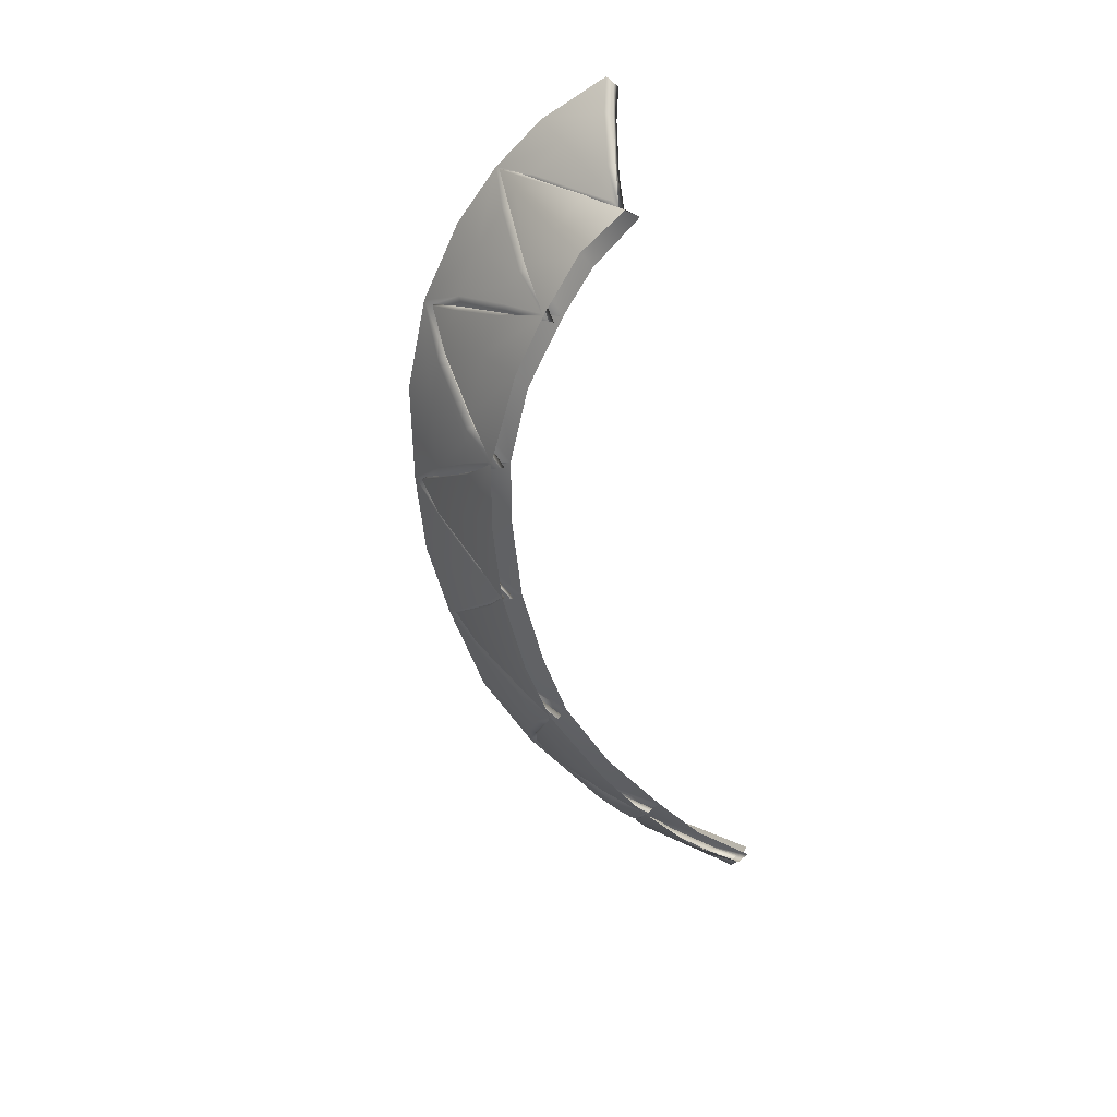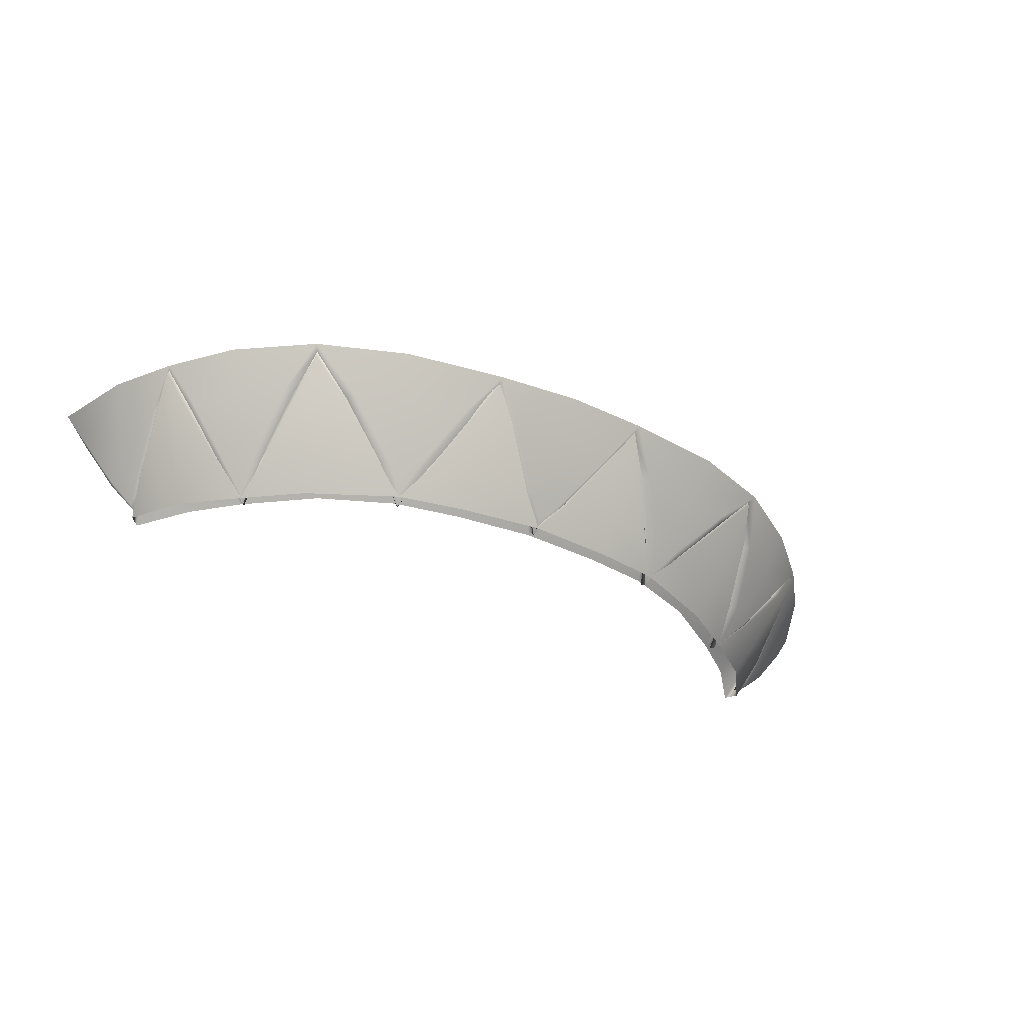
<metadata>
{"format":"obj","ext":"obj","renderer":"f3d","projection":"perspective","resolution":1024,"background":"white","views":[{"elev":-56.9,"azim":100.3,"up":"+Y"},{"elev":-36.2,"azim":-28.8,"up":"+Y"}]}
</metadata>
<code>
g pm0735_00_CombinedOnExport
v 6.893e-18 0.1554 0.4081
v -0.002732 0.1603 0.4104
v 6.808e-18 0.1558 0.4067
v -0.004309 0.16 0.4114
v -0.01422 0.1552 0.4069
v -0.008614 0.1689 0.4164
v -0.01428 0.1602 0.4106
v -0.02562 0.1554 0.4048
v -0.01026 0.1686 0.4172
v -0.01357 0.176 0.4198
v -0.01372 0.1747 0.4199
v -0.01795 0.1691 0.4152
v -0.01404 0.1687 0.4169
v -0.01691 0.1688 0.4165
v -0.02272 0.1609 0.4085
v -0.02151 0.1605 0.4097
v -0.0252 0.1559 0.4038
v -0.03031 0.1612 0.4069
v -0.03188 0.1609 0.4071
v -0.04039 0.1552 0.398
v -0.03811 0.1688 0.4096
v -0.04197 0.1605 0.403
v -0.04967 0.1548 0.3919
v -0.03949 0.1686 0.4099
v -0.0451 0.1755 0.4109
v -0.04524 0.1746 0.411
v -0.04693 0.169 0.4056
v -0.04399 0.1687 0.4084
v -0.04652 0.1688 0.4069
v -0.04871 0.1611 0.3974
v -0.04808 0.1608 0.3991
v -0.04957 0.1557 0.3917
v -0.05431 0.161 0.3933
v -0.05561 0.1603 0.3936
v -0.05862 0.155 0.3848
v -0.06136 0.169 0.3949
v -0.06078 0.16 0.3883
v -0.0641 0.155 0.3771
v -0.06284 0.1686 0.395
v -0.06614 0.1741 0.3955
v -0.06536 0.1599 0.383
v -0.06325 0.155 0.376
v -0.06518 0.1605 0.3816
v -0.06464 0.1685 0.3936
v -0.06655 0.1732 0.3958
v -0.06612 0.1692 0.3901
v -0.06615 0.1687 0.3917
v -0.06518 0.1605 0.3816
v -0.06325 0.155 0.376
v -0.0626 0.155 0.3752
v -0.06444 0.1608 0.3814
v -0.06612 0.1692 0.3901
v -0.05595 0.1552 0.3833
v -0.06528 0.1696 0.3898
v -0.06614 0.1741 0.3955
v -0.05919 0.1612 0.3868
v -0.04868 0.1557 0.3891
v -0.0655 0.1738 0.3947
v -0.06136 0.169 0.3949
v -0.06306 0.1694 0.3918
v -0.06121 0.1694 0.394
v -0.05431 0.161 0.3933
v -0.05438 0.1613 0.3925
v -0.04957 0.1557 0.3917
v -0.04871 0.1611 0.3974
v -0.04787 0.1608 0.3968
v -0.04693 0.169 0.4056
v -0.03745 0.1561 0.3966
v -0.04609 0.1688 0.405
v -0.0451 0.1755 0.4109
v -0.0395 0.1608 0.4012
v -0.02499 0.156 0.4018
v -0.04466 0.1752 0.4101
v -0.03811 0.1688 0.4096
v -0.04234 0.1687 0.4065
v -0.0381 0.1686 0.4085
v -0.03031 0.1612 0.4069
v -0.03038 0.1609 0.4059
v -0.0252 0.1559 0.4038
v -0.02272 0.1609 0.4085
v -0.0221 0.1606 0.4077
v -0.01795 0.1691 0.4152
v -0.0138 0.1559 0.4037
v -0.01736 0.1689 0.4145
v -0.01357 0.176 0.4198
v -0.0136 0.1603 0.4085
v 6.775e-18 0.156 0.4048
v -0.01345 0.1756 0.4191
v -0.008614 0.1689 0.4164
v -0.003017 0.16 0.4095
v 6.808e-18 0.1558 0.4067
v -0.002732 0.1603 0.4104
v -0.01332 0.1688 0.4148
v -0.008937 0.1688 0.4154
v 6.893e-18 0.1554 0.4081
v 6.808e-18 0.1558 0.4067
v 0.002732 0.1603 0.4104
v 0.004309 0.16 0.4114
v 0.01422 0.1552 0.4069
v 0.008614 0.1689 0.4164
v 0.01428 0.1602 0.4106
v 0.02562 0.1554 0.4048
v 0.01026 0.1686 0.4172
v 0.01357 0.176 0.4198
v 0.01372 0.1747 0.4199
v 0.01795 0.1691 0.4152
v 0.01404 0.1687 0.4169
v 0.01691 0.1688 0.4165
v 0.02272 0.1609 0.4085
v 0.02151 0.1605 0.4097
v 0.0252 0.1559 0.4038
v 0.03031 0.1612 0.4069
v 0.03188 0.1609 0.4071
v 0.04039 0.1552 0.398
v 0.03811 0.1688 0.4096
v 0.04197 0.1605 0.403
v 0.04967 0.1548 0.3919
v 0.03949 0.1686 0.4099
v 0.0451 0.1755 0.4109
v 0.04524 0.1746 0.411
v 0.04693 0.169 0.4056
v 0.04399 0.1687 0.4084
v 0.04652 0.1688 0.4069
v 0.04871 0.1611 0.3974
v 0.04808 0.1608 0.3991
v 0.04957 0.1557 0.3917
v 0.05431 0.161 0.3933
v 0.05561 0.1603 0.3936
v 0.05862 0.155 0.3848
v 0.06136 0.169 0.3949
v 0.06078 0.16 0.3883
v 0.0641 0.155 0.3771
v 0.06284 0.1686 0.395
v 0.06614 0.1741 0.3955
v 0.06536 0.1599 0.383
v 0.06325 0.155 0.376
v 0.06518 0.1605 0.3816
v 0.06464 0.1685 0.3936
v 0.06655 0.1732 0.3958
v 0.06612 0.1692 0.3901
v 0.06615 0.1687 0.3917
v 0.06518 0.1605 0.3816
v 0.0626 0.155 0.3752
v 0.06325 0.155 0.376
v 0.06444 0.1608 0.3814
v 0.06612 0.1692 0.3901
v 0.05595 0.1552 0.3833
v 0.06528 0.1696 0.3898
v 0.06614 0.1741 0.3955
v 0.05919 0.1612 0.3868
v 0.04868 0.1557 0.3891
v 0.0655 0.1738 0.3947
v 0.06136 0.169 0.3949
v 0.06306 0.1694 0.3918
v 0.06121 0.1694 0.394
v 0.05431 0.161 0.3933
v 0.05438 0.1613 0.3925
v 0.04957 0.1557 0.3917
v 0.04871 0.1611 0.3974
v 0.04787 0.1608 0.3968
v 0.04693 0.169 0.4056
v 0.03745 0.1561 0.3966
v 0.04609 0.1688 0.405
v 0.0451 0.1755 0.4109
v 0.0395 0.1608 0.4012
v 0.02499 0.156 0.4018
v 0.04466 0.1752 0.4101
v 0.03811 0.1688 0.4096
v 0.04234 0.1687 0.4065
v 0.0381 0.1686 0.4085
v 0.03031 0.1612 0.4069
v 0.03038 0.1609 0.4059
v 0.0252 0.1559 0.4038
v 0.02272 0.1609 0.4085
v 0.0221 0.1606 0.4077
v 0.01795 0.1691 0.4152
v 0.0138 0.1559 0.4037
v 0.01736 0.1689 0.4145
v 0.01357 0.176 0.4198
v 0.0136 0.1603 0.4085
v 6.775e-18 0.156 0.4048
v 0.01345 0.1756 0.4191
v 0.008614 0.1689 0.4164
v 0.003017 0.16 0.4095
v 6.808e-18 0.1558 0.4067
v 0.002732 0.1603 0.4104
v 0.01332 0.1688 0.4148
v 0.008937 0.1688 0.4154
v 0.07832 0.1722 0.3772
v 0.07717 0.1722 0.3762
v 0.07414 0.1671 0.3769
v 0.07476 0.167 0.3782
v 0.07299 0.1737 0.3881
v 0.06857 0.1598 0.3776
v 0.07085 0.1683 0.3849
v 0.06656 0.1745 0.3963
v 0.06914 0.16 0.3787
v 0.06411 0.1558 0.378
v 0.06512 0.1565 0.3787
v 0.0647 0.1596 0.3822
v 0.06728 0.16 0.3807
v 0.06577 0.1599 0.3826
v 0.06564 0.1685 0.3908
v 0.06659 0.1686 0.3905
v 0.0661 0.1739 0.3954
v 0.06186 0.1686 0.3945
v 0.06189 0.1688 0.3962
v 0.05504 0.1601 0.393
v 0.05617 0.1689 0.4012
v 0.05806 0.1757 0.4042
v 0.04585 0.176 0.4123
v 0.05499 0.1604 0.3946
v 0.04894 0.1542 0.3912
v 0.04988 0.1552 0.3922
v 0.04862 0.1598 0.3976
v 0.05306 0.1602 0.3967
v 0.05018 0.1601 0.398
v 0.04697 0.1687 0.4056
v 0.04871 0.1691 0.4057
v 0.0451 0.1755 0.4109
v 0.03875 0.1686 0.4099
v 0.03801 0.1689 0.4113
v 0.03043 0.1598 0.4068
v 0.02942 0.1687 0.4143
v 0.03108 0.1754 0.4182
v 0.01408 0.1751 0.4209
v 0.02968 0.1601 0.4081
v 0.02529 0.1542 0.4034
v 0.02742 0.1599 0.4089
v 0.02583 0.1558 0.4051
v 0.02254 0.1594 0.4086
v 0.02395 0.1598 0.4093
v 0.01742 0.1678 0.4154
v 0.01913 0.1683 0.4159
v 0.01415 0.1743 0.419
v 0.009706 0.1677 0.4161
v 0.009207 0.168 0.4171
v 2.568e-18 0.1749 0.4221
v 0.003834 0.16 0.411
v 4.104e-18 0.168 0.4177
v 0.003346 0.1601 0.4117
v 7.014e-18 0.1549 0.4066
v 5.822e-18 0.1603 0.4121
v 4.879e-06 0.1566 0.4088
v 0.01436 0.1749 0.4178
v 2.608e-18 0.1747 0.4194
v 4.109e-18 0.168 0.4154
v 0.009215 0.1679 0.4155
v 5.937e-18 0.1597 0.4098
v 0.0038 0.1602 0.4103
v 6.913e-18 0.1553 0.4062
v 0.003834 0.16 0.411
v 7.014e-18 0.1549 0.4066
v 0.009706 0.1677 0.4161
v 0.01415 0.1743 0.419
v 0.01742 0.1678 0.4154
v 0.01758 0.1681 0.4146
v 0.02254 0.1594 0.4086
v 0.02956 0.1753 0.4154
v 0.02263 0.1596 0.4078
v 0.02529 0.1542 0.4034
v 0.02796 0.1685 0.4118
v 0.04469 0.1758 0.41
v 0.02497 0.1546 0.4027
v 0.03043 0.1598 0.4068
v 0.02635 0.1599 0.4069
v 0.02975 0.16 0.4063
v 0.03875 0.1686 0.4099
v 0.03797 0.1687 0.4094
v 0.0451 0.1755 0.4109
v 0.04697 0.1687 0.4056
v 0.04687 0.1689 0.4046
v 0.04862 0.1598 0.3976
v 0.0571 0.1757 0.4024
v 0.04842 0.1601 0.3966
v 0.04894 0.1542 0.3912
v 0.05451 0.1689 0.3989
v 0.06531 0.1744 0.3946
v 0.04841 0.1546 0.3905
v 0.05504 0.1601 0.393
v 0.05139 0.1602 0.3944
v 0.05415 0.1602 0.3927
v 0.06186 0.1686 0.3945
v 0.06092 0.1687 0.3942
v 0.0661 0.1739 0.3954
v 0.06564 0.1685 0.3908
v 0.06523 0.1687 0.3899
v 0.0647 0.1596 0.3822
v 0.07063 0.174 0.3852
v 0.06429 0.1599 0.3812
v 0.06411 0.1558 0.378
v 0.06912 0.1684 0.384
v 0.0764 0.1722 0.3756
v 0.06346 0.1562 0.3773
v 0.06857 0.1598 0.3776
v 0.07319 0.167 0.3766
v 0.07717 0.1722 0.3762
v 0.07414 0.1671 0.3769
v 0.06564 0.1601 0.3795
v 0.0676 0.16 0.3773
v -0.07832 0.1722 0.3772
v -0.07414 0.1671 0.3769
v -0.07717 0.1722 0.3762
v -0.07476 0.167 0.3782
v -0.07299 0.1737 0.3881
v -0.06857 0.1598 0.3776
v -0.07085 0.1683 0.3849
v -0.06656 0.1745 0.3963
v -0.06914 0.16 0.3787
v -0.06411 0.1558 0.378
v -0.06512 0.1565 0.3787
v -0.0647 0.1596 0.3822
v -0.06728 0.16 0.3807
v -0.06577 0.1599 0.3826
v -0.06564 0.1685 0.3908
v -0.06659 0.1686 0.3905
v -0.0661 0.1739 0.3954
v -0.06186 0.1686 0.3945
v -0.06189 0.1688 0.3962
v -0.05504 0.1601 0.393
v -0.05617 0.1689 0.4012
v -0.05806 0.1757 0.4042
v -0.04585 0.176 0.4123
v -0.05499 0.1604 0.3946
v -0.04894 0.1542 0.3912
v -0.04988 0.1552 0.3922
v -0.04862 0.1598 0.3976
v -0.05306 0.1602 0.3967
v -0.05018 0.1601 0.398
v -0.04697 0.1687 0.4056
v -0.04871 0.1691 0.4057
v -0.0451 0.1755 0.4109
v -0.03875 0.1686 0.4099
v -0.03801 0.1689 0.4113
v -0.03043 0.1598 0.4068
v -0.02942 0.1687 0.4143
v -0.03108 0.1754 0.4182
v -0.01408 0.1751 0.4209
v -0.02968 0.1601 0.4081
v -0.02529 0.1542 0.4034
v -0.02742 0.1599 0.4089
v -0.02583 0.1558 0.4051
v -0.02254 0.1594 0.4086
v -0.02395 0.1598 0.4093
v -0.01742 0.1678 0.4154
v -0.01913 0.1683 0.4159
v -0.01415 0.1743 0.419
v -0.009706 0.1677 0.4161
v -0.009207 0.168 0.4171
v 2.568e-18 0.1749 0.4221
v -0.003834 0.16 0.411
v 4.104e-18 0.168 0.4177
v -0.003346 0.1601 0.4117
v 7.014e-18 0.1549 0.4066
v 5.822e-18 0.1603 0.4121
v 4.879e-06 0.1566 0.4088
v -0.003799 0.1602 0.4103
v 6.913e-18 0.1553 0.4062
v 5.937e-18 0.1597 0.4098
v -0.009215 0.1679 0.4155
v 4.109e-18 0.168 0.4154
v -0.01436 0.1749 0.4178
v 2.608e-18 0.1747 0.4194
v -0.009706 0.1677 0.4161
v -0.01415 0.1743 0.419
v -0.003834 0.16 0.411
v 6.913e-18 0.1553 0.4062
v 7.014e-18 0.1549 0.4066
v -0.01742 0.1678 0.4154
v -0.01758 0.1681 0.4146
v -0.02254 0.1594 0.4086
v -0.02956 0.1753 0.4154
v -0.02263 0.1596 0.4078
v -0.02529 0.1542 0.4034
v -0.02796 0.1685 0.4118
v -0.04469 0.1758 0.41
v -0.02497 0.1546 0.4027
v -0.03043 0.1598 0.4068
v -0.02635 0.1599 0.4069
v -0.02975 0.16 0.4063
v -0.03875 0.1686 0.4099
v -0.03797 0.1687 0.4094
v -0.0451 0.1755 0.4109
v -0.04697 0.1687 0.4056
v -0.04687 0.1689 0.4046
v -0.04862 0.1598 0.3976
v -0.0571 0.1757 0.4024
v -0.04842 0.1601 0.3966
v -0.04894 0.1542 0.3912
v -0.05451 0.1689 0.3989
v -0.06531 0.1744 0.3946
v -0.04841 0.1546 0.3905
v -0.05504 0.1601 0.393
v -0.05139 0.1602 0.3944
v -0.05415 0.1602 0.3927
v -0.06186 0.1686 0.3945
v -0.06092 0.1687 0.3942
v -0.0661 0.1739 0.3954
v -0.06564 0.1685 0.3908
v -0.06523 0.1687 0.3899
v -0.0647 0.1596 0.3822
v -0.07063 0.174 0.3852
v -0.06429 0.1599 0.3812
v -0.06411 0.1558 0.378
v -0.06912 0.1684 0.384
v -0.0764 0.1722 0.3756
v -0.06346 0.1562 0.3773
v -0.06857 0.1598 0.3776
v -0.07319 0.167 0.3766
v -0.07717 0.1722 0.3762
v -0.07414 0.1671 0.3769
v -0.06564 0.1601 0.3795
v -0.0676 0.16 0.3773
g pm0735_00_CombinedOnExport_0
f 3 2 1
f 2 4 1
f 5 1 4
f 2 6 4
f 7 5 4
f 5 7 8
f 6 9 4
f 7 4 9
f 6 10 9
f 10 11 9
f 10 12 11
f 13 7 9
f 13 9 11
f 12 14 11
f 13 11 14
f 12 15 14
f 7 13 16
f 13 14 16
f 15 16 14
f 7 16 8
f 15 17 16
f 17 8 16
f 17 18 8
f 18 19 8
f 20 8 19
f 18 21 19
f 22 20 19
f 23 20 22
f 21 24 19
f 22 19 24
f 21 25 24
f 25 26 24
f 25 27 26
f 28 22 24
f 28 24 26
f 27 29 26
f 29 28 26
f 27 30 29
f 31 22 28
f 29 31 28
f 30 31 29
f 31 23 22
f 30 32 31
f 32 23 31
f 32 33 23
f 33 34 23
f 35 23 34
f 33 36 34
f 37 35 34
f 38 35 37
f 36 39 34
f 36 40 39
f 41 38 37
f 42 38 41
f 43 42 41
f 44 37 34
f 39 44 34
f 41 37 44
f 40 45 39
f 44 39 45
f 40 46 45
f 43 41 47
f 47 41 44
f 47 44 45
f 46 47 45
f 46 43 47
f 50 49 48
f 51 50 48
f 51 48 52
f 53 50 51
f 54 51 52
f 54 52 55
f 56 53 51
f 56 51 54
f 53 56 57
f 58 54 55
f 58 55 59
f 60 56 54
f 60 54 58
f 61 58 59
f 60 58 61
f 61 59 62
f 56 60 63
f 60 61 63
f 63 61 62
f 56 63 57
f 63 62 64
f 57 63 64
f 57 64 65
f 66 57 65
f 66 65 67
f 68 57 66
f 69 66 67
f 69 67 70
f 71 68 66
f 71 66 69
f 68 71 72
f 73 69 70
f 73 70 74
f 75 71 69
f 75 69 73
f 76 73 74
f 75 73 76
f 76 74 77
f 71 75 78
f 75 76 78
f 78 76 77
f 71 78 72
f 78 77 79
f 72 78 79
f 72 79 80
f 81 72 80
f 81 80 82
f 83 72 81
f 84 81 82
f 84 82 85
f 86 83 81
f 86 81 84
f 83 86 87
f 88 84 85
f 88 85 89
f 86 90 87
f 87 90 91
f 90 92 91
f 93 86 84
f 93 84 88
f 86 93 90
f 94 88 89
f 94 89 92
f 90 94 92
f 93 88 94
f 93 94 90
f 97 96 95
f 98 97 95
f 95 99 98
f 100 97 98
f 99 101 98
f 101 99 102
f 103 100 98
f 98 101 103
f 104 100 103
f 105 104 103
f 106 104 105
f 101 107 103
f 103 107 105
f 108 106 105
f 105 107 108
f 109 106 108
f 107 101 110
f 108 107 110
f 110 109 108
f 110 101 102
f 111 109 110
f 102 111 110
f 112 111 102
f 113 112 102
f 102 114 113
f 115 112 113
f 114 116 113
f 114 117 116
f 118 115 113
f 113 116 118
f 119 115 118
f 120 119 118
f 121 119 120
f 116 122 118
f 118 122 120
f 123 121 120
f 122 123 120
f 124 121 123
f 116 125 122
f 125 123 122
f 125 124 123
f 117 125 116
f 126 124 125
f 117 126 125
f 127 126 117
f 128 127 117
f 117 129 128
f 130 127 128
f 129 131 128
f 129 132 131
f 133 130 128
f 134 130 133
f 132 135 131
f 132 136 135
f 136 137 135
f 131 138 128
f 138 133 128
f 131 135 138
f 139 134 133
f 133 138 139
f 140 134 139
f 137 140 141
f 135 137 141
f 135 141 138
f 138 141 139
f 141 140 139
f 144 143 142
f 143 145 142
f 142 145 146
f 143 147 145
f 145 148 146
f 146 148 149
f 147 150 145
f 145 150 148
f 150 147 151
f 148 152 149
f 149 152 153
f 150 154 148
f 148 154 152
f 152 155 153
f 152 154 155
f 153 155 156
f 154 150 157
f 155 154 157
f 155 157 156
f 157 150 151
f 156 157 158
f 157 151 158
f 158 151 159
f 151 160 159
f 159 160 161
f 151 162 160
f 160 163 161
f 161 163 164
f 162 165 160
f 160 165 163
f 165 162 166
f 163 167 164
f 164 167 168
f 165 169 163
f 163 169 167
f 167 170 168
f 167 169 170
f 168 170 171
f 169 165 172
f 170 169 172
f 170 172 171
f 172 165 166
f 171 172 173
f 172 166 173
f 173 166 174
f 166 175 174
f 174 175 176
f 166 177 175
f 175 178 176
f 176 178 179
f 177 180 175
f 175 180 178
f 180 177 181
f 178 182 179
f 179 182 183
f 184 180 181
f 184 181 185
f 186 184 185
f 180 187 178
f 178 187 182
f 187 180 184
f 182 188 183
f 183 188 186
f 188 184 186
f 182 187 188
f 188 187 184
f 191 190 189
f 192 191 189
f 189 193 192
f 191 192 194
f 193 195 192
f 193 196 195
f 192 197 194
f 197 192 195
f 198 194 197
f 199 198 197
f 200 198 199
f 201 197 195
f 199 197 201
f 202 200 199
f 199 201 202
f 203 200 202
f 201 195 204
f 202 201 204
f 204 203 202
f 196 204 195
f 205 203 204
f 196 205 204
f 206 205 196
f 207 206 196
f 208 206 207
f 209 207 196
f 210 209 196
f 210 211 209
f 212 208 207
f 207 209 212
f 213 208 212
f 214 213 212
f 215 213 214
f 209 216 212
f 212 216 214
f 217 215 214
f 216 217 214
f 218 215 217
f 209 219 216
f 219 217 216
f 219 218 217
f 211 219 209
f 220 218 219
f 211 220 219
f 221 220 211
f 222 221 211
f 223 221 222
f 222 211 224
f 211 225 224
f 225 226 224
f 227 223 222
f 228 223 227
f 222 224 229
f 227 222 229
f 230 228 227
f 227 229 230
f 231 228 230
f 232 231 230
f 229 232 230
f 233 231 232
f 224 234 229
f 234 232 229
f 234 233 232
f 226 234 224
f 235 233 234
f 226 235 234
f 236 235 226
f 237 236 226
f 237 226 238
f 239 236 237
f 240 237 238
f 241 239 237
f 241 237 240
f 242 239 241
f 243 241 240
f 244 242 241
f 244 241 243
f 247 246 245
f 248 247 245
f 249 247 248
f 250 249 248
f 251 249 250
f 251 250 252
f 253 251 252
f 252 250 254
f 250 248 254
f 254 248 255
f 248 245 255
f 255 245 256
f 245 257 256
f 256 257 258
f 245 259 257
f 257 260 258
f 258 260 261
f 259 262 257
f 257 262 260
f 262 259 263
f 260 264 261
f 261 264 265
f 262 266 260
f 260 266 264
f 264 267 265
f 264 266 267
f 265 267 268
f 266 262 269
f 267 266 269
f 267 269 268
f 269 262 263
f 268 269 270
f 269 263 270
f 270 263 271
f 263 272 271
f 271 272 273
f 263 274 272
f 272 275 273
f 273 275 276
f 274 277 272
f 272 277 275
f 277 274 278
f 275 279 276
f 276 279 280
f 277 281 275
f 275 281 279
f 279 282 280
f 279 281 282
f 280 282 283
f 281 277 284
f 282 281 284
f 282 284 283
f 284 277 278
f 283 284 285
f 284 278 285
f 285 278 286
f 278 287 286
f 286 287 288
f 278 289 287
f 287 290 288
f 288 290 291
f 289 292 287
f 287 292 290
f 292 289 293
f 290 294 291
f 291 294 295
f 296 292 293
f 296 293 297
f 298 296 297
f 292 299 290
f 290 299 294
f 292 296 299
f 298 295 300
f 294 300 295
f 294 299 300
f 296 300 299
f 296 298 300
f 303 302 301
f 302 304 301
f 305 301 304
f 304 302 306
f 307 305 304
f 308 305 307
f 309 304 306
f 304 309 307
f 306 310 309
f 310 311 309
f 310 312 311
f 309 313 307
f 309 311 313
f 312 314 311
f 313 311 314
f 312 315 314
f 307 313 316
f 313 314 316
f 315 316 314
f 316 308 307
f 315 317 316
f 317 308 316
f 317 318 308
f 318 319 308
f 318 320 319
f 319 321 308
f 321 322 308
f 323 322 321
f 320 324 319
f 321 319 324
f 320 325 324
f 325 326 324
f 325 327 326
f 328 321 324
f 328 324 326
f 327 329 326
f 329 328 326
f 327 330 329
f 331 321 328
f 329 331 328
f 330 331 329
f 331 323 321
f 330 332 331
f 332 323 331
f 332 333 323
f 333 334 323
f 333 335 334
f 323 334 336
f 337 323 336
f 338 337 336
f 335 339 334
f 335 340 339
f 336 334 341
f 334 339 341
f 340 342 339
f 341 339 342
f 340 343 342
f 343 344 342
f 344 341 342
f 343 345 344
f 346 336 341
f 344 346 341
f 345 346 344
f 346 338 336
f 345 347 346
f 347 338 346
f 347 348 338
f 348 349 338
f 338 349 350
f 348 351 349
f 349 352 350
f 351 353 349
f 349 353 352
f 351 354 353
f 353 355 352
f 354 356 353
f 353 356 355
f 359 358 357
f 359 357 360
f 361 359 360
f 361 360 362
f 363 361 362
f 360 357 364
f 360 364 365
f 362 360 365
f 357 366 364
f 357 367 366
f 367 368 366
f 362 365 369
f 370 362 369
f 370 369 371
f 372 362 370
f 373 370 371
f 373 371 374
f 375 372 370
f 375 370 373
f 372 375 376
f 377 373 374
f 377 374 378
f 379 375 373
f 379 373 377
f 380 377 378
f 379 377 380
f 380 378 381
f 375 379 382
f 379 380 382
f 382 380 381
f 375 382 376
f 382 381 383
f 376 382 383
f 376 383 384
f 385 376 384
f 385 384 386
f 387 376 385
f 388 385 386
f 388 386 389
f 390 387 385
f 390 385 388
f 387 390 391
f 392 388 389
f 392 389 393
f 394 390 388
f 394 388 392
f 395 392 393
f 394 392 395
f 395 393 396
f 390 394 397
f 394 395 397
f 397 395 396
f 390 397 391
f 397 396 398
f 391 397 398
f 391 398 399
f 400 391 399
f 400 399 401
f 402 391 400
f 403 400 401
f 403 401 404
f 405 402 400
f 405 400 403
f 402 405 406
f 407 403 404
f 407 404 408
f 405 409 406
f 406 409 410
f 409 411 410
f 412 405 403
f 412 403 407
f 409 405 412
f 408 411 413
f 413 407 408
f 412 407 413
f 413 409 412
f 411 409 413

</code>
